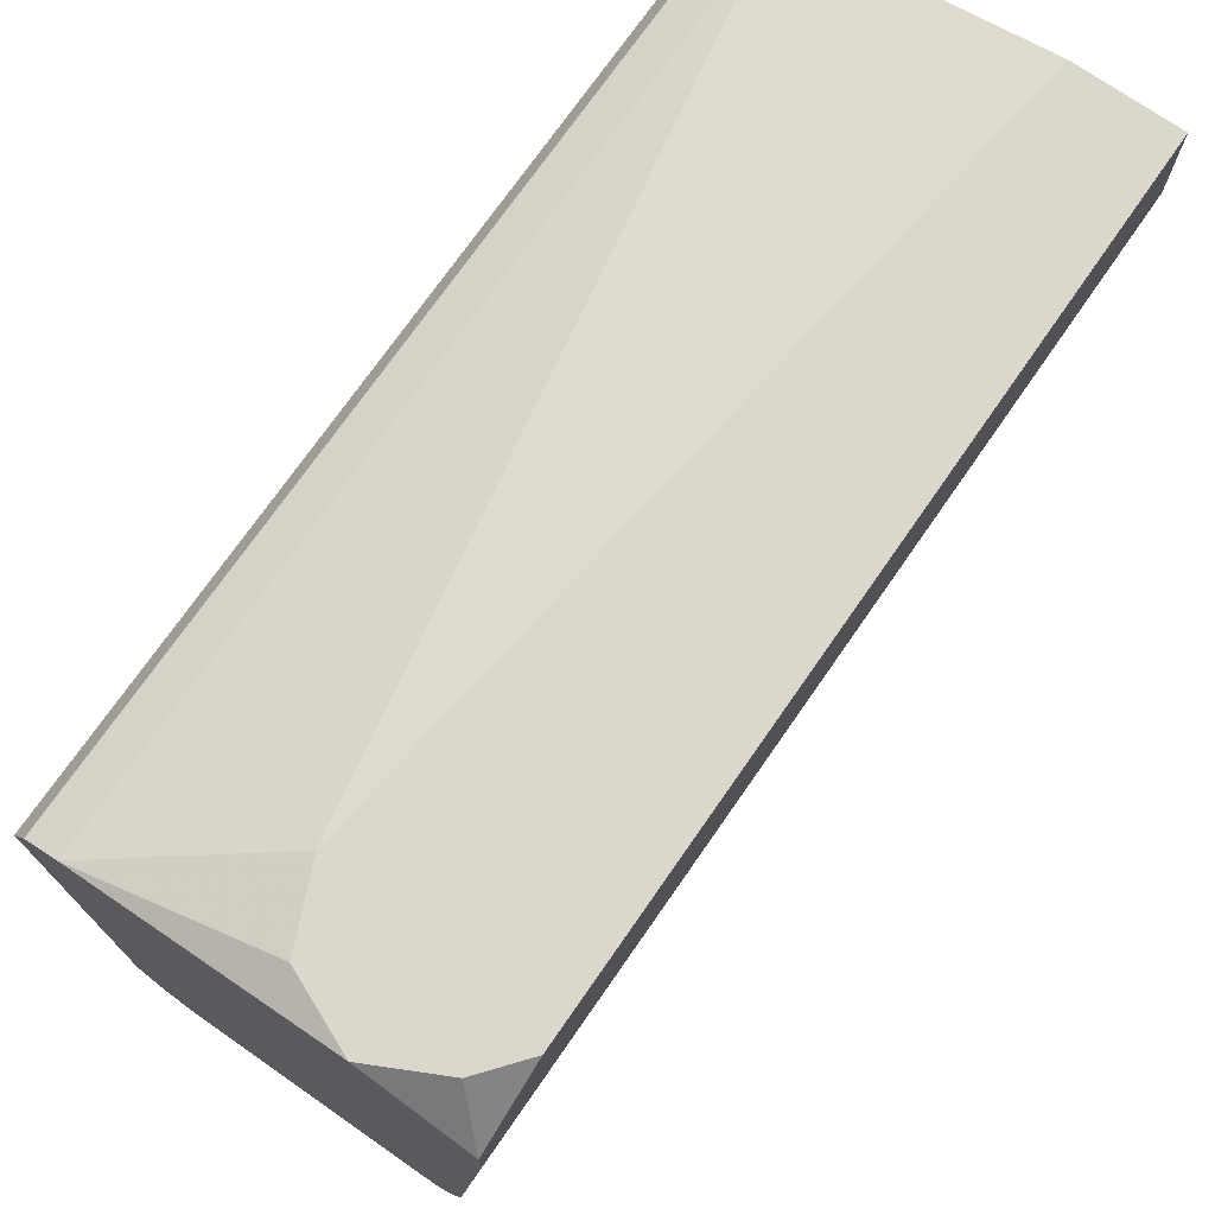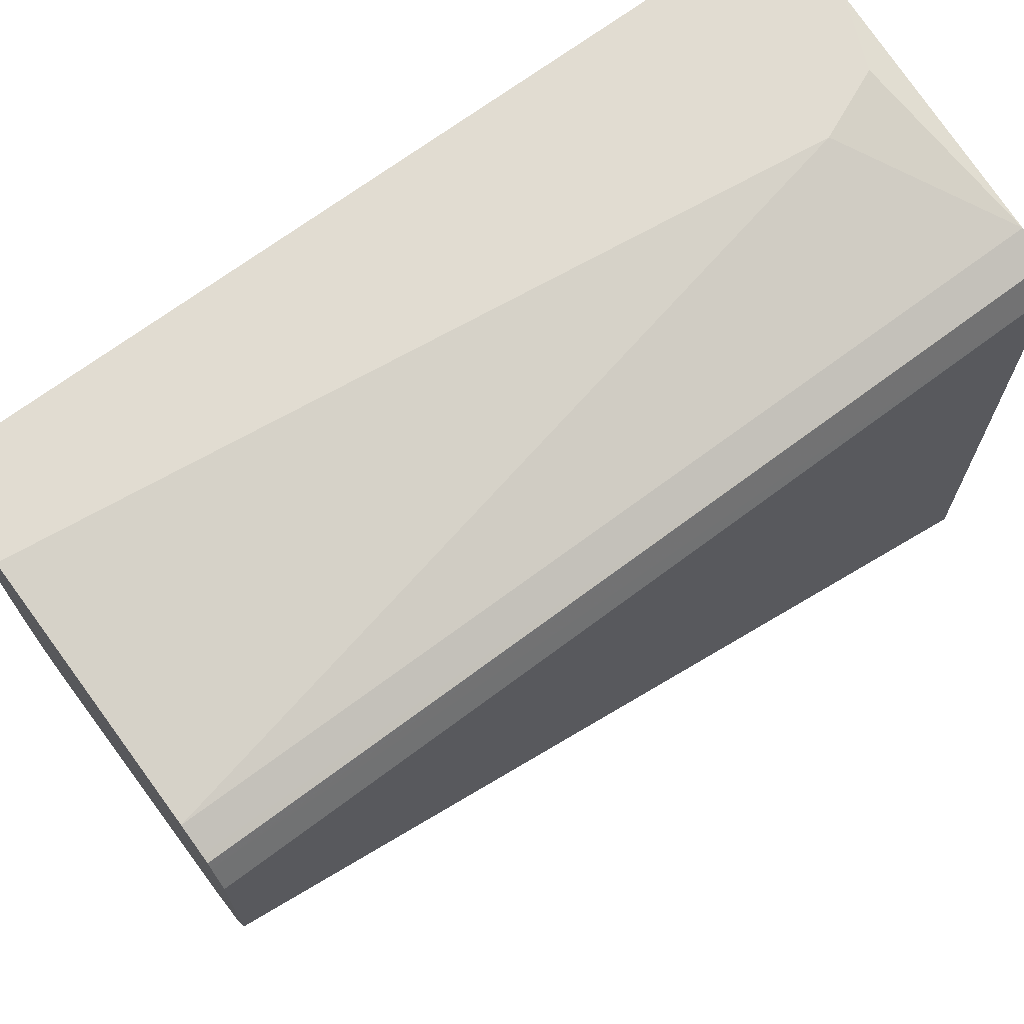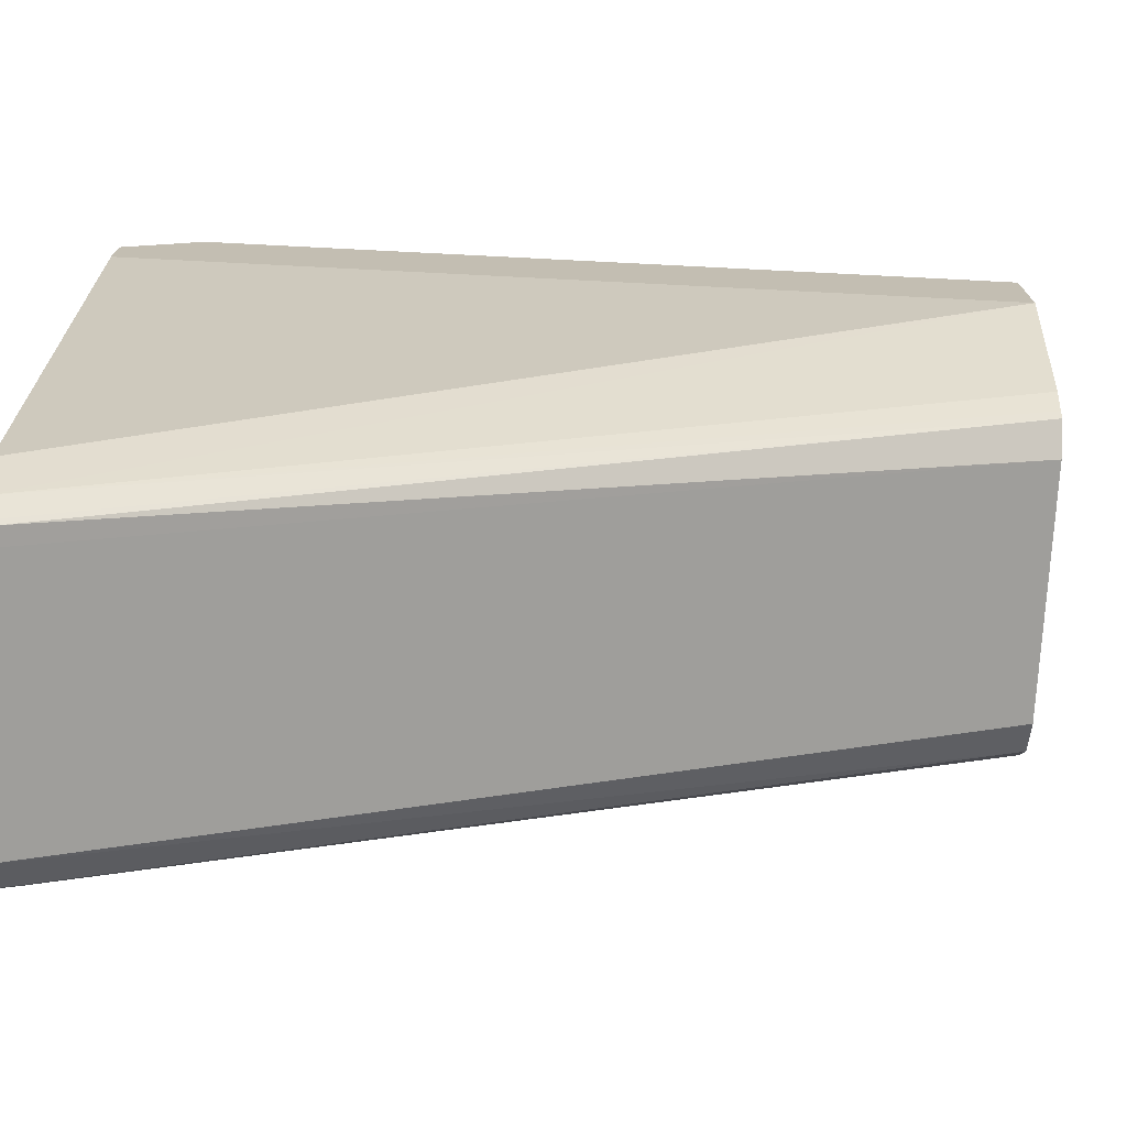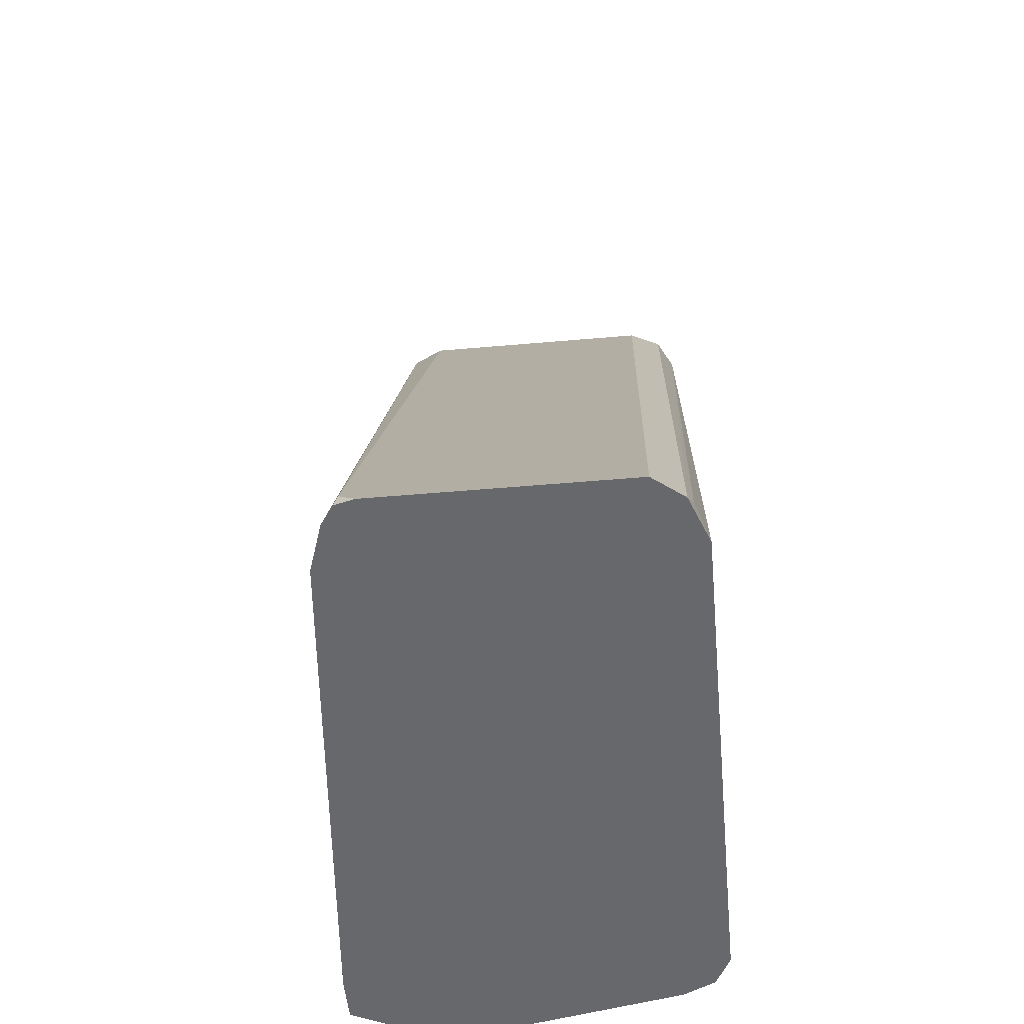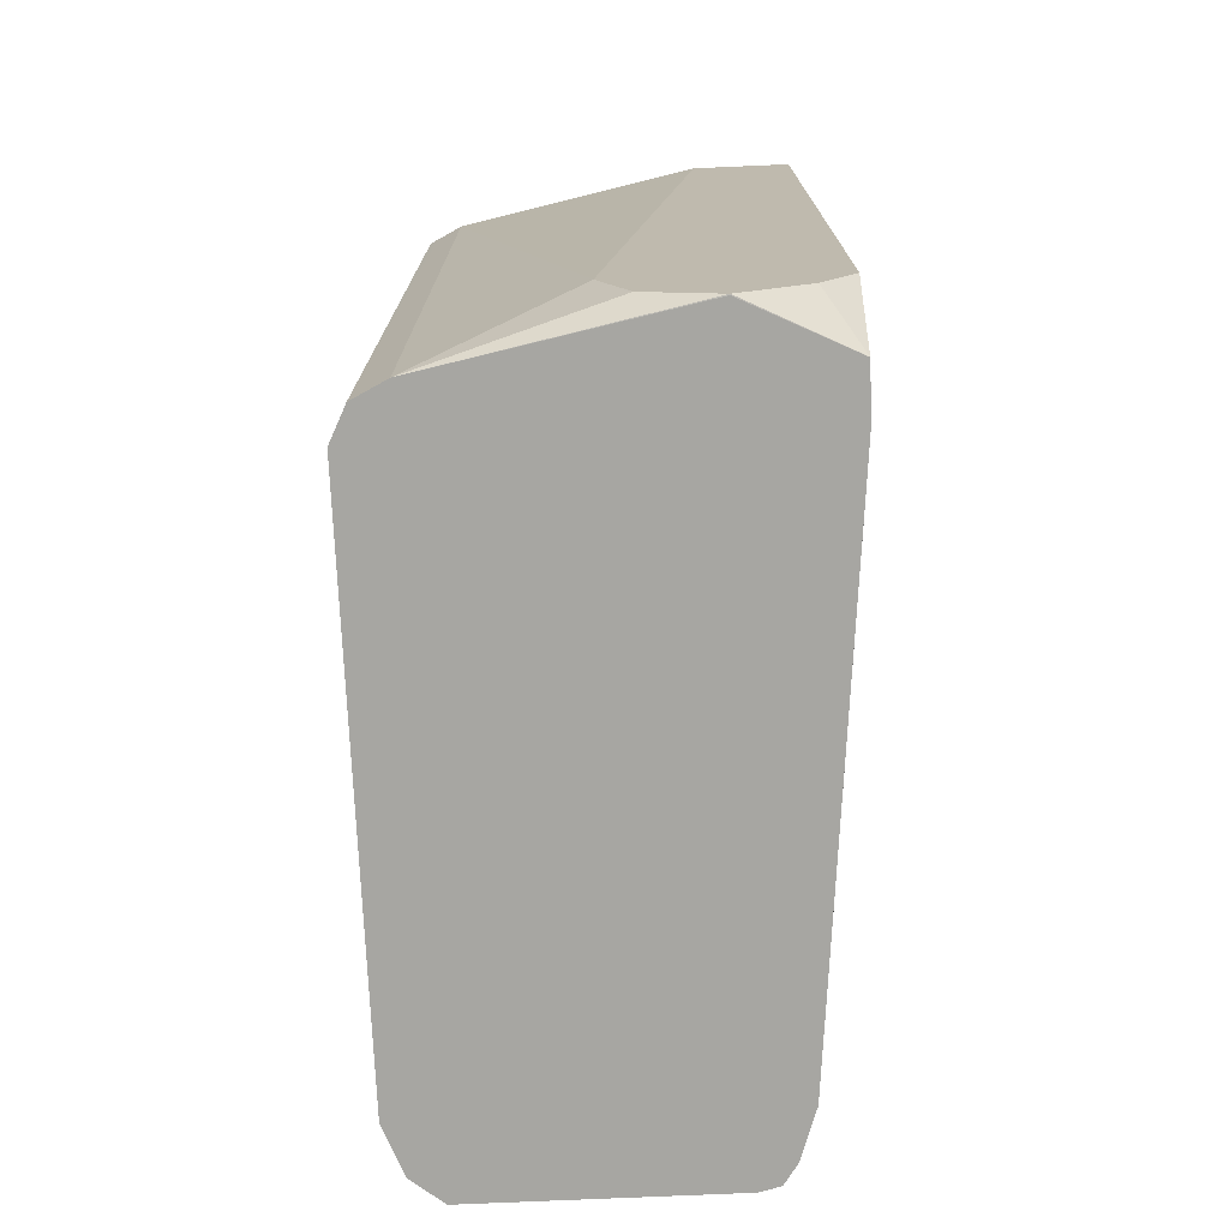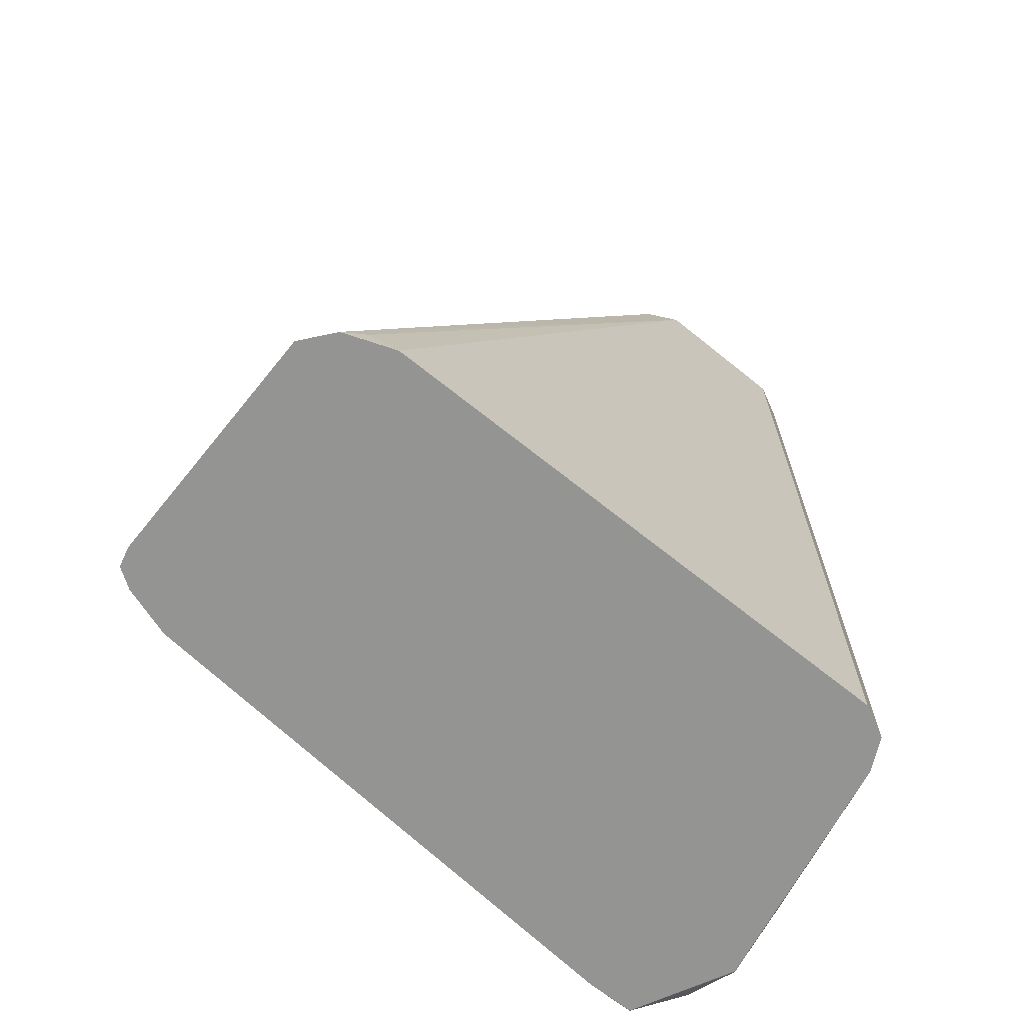
<metadata>
{"format":"obj","ext":"obj","renderer":"f3d","projection":"perspective","resolution":1024,"background":"white","views":[{"elev":73.3,"azim":-145.2,"up":"+Y"},{"elev":69.0,"azim":53.1,"up":"+Y"},{"elev":-73.0,"azim":-92.9,"up":"+Y"},{"elev":-52.3,"azim":5.4,"up":"+Z"},{"elev":-74.0,"azim":-177.5,"up":"+Z"},{"elev":-67.0,"azim":51.0,"up":"+Z"}]}
</metadata>
<code>
v 0.1513 -0.6657 -0.1715
v 0.2018 -0.6759 -0.1715
v 0.1514 -0.6659 -0.1715
v 0.1311 -0.6759 -0.1715
v 0.131 -0.6759 -0.1715
v 0.1379 -0.6657 -0.1648
v 0.1654 -0.6657 -0.1654
v 0.2085 -0.6793 -0.1715
v 0.1715 -0.6657 -0.1513
v 0.2018 -0.6759 0.004834
v 0.207 -0.6785 0.004834
v 0.131 -0.6859 -0.1715
v 0.131 -0.6657 -0.1563
v 0.2118 -0.686 -0.1715
v 0.2085 -0.6793 0.004834
v 0.2092 -0.6807 0.004834
v 0.1513 -0.6657 0.004834
v 0.1412 -0.7969 -0.1715
v 0.131 -0.686 -0.1715
v 0.131 -0.6657 0.004834
v 0.2118 -0.7969 -0.1715
v 0.2118 -0.686 0.004834
v 0.1437 -0.8045 -0.1715
v 0.131 -0.686 0.004834
v 0.2118 -0.7969 -0.1715
v 0.2081 -0.807 -0.1715
v 0.2118 -0.7162 0.004834
v 0.1446 -0.807 -0.1715
v 0.1412 -0.7162 0.004834
v 0.2093 -0.802 -0.1664
v 0.2085 -0.723 0.004834
v 0.2081 -0.807 -0.1715
v 0.2018 -0.8121 -0.1715
v 0.1473 -0.8111 -0.1715
v 0.1446 -0.723 0.004834
v 0.1436 -0.7211 0.004834
v 0.2018 -0.7263 0.004834
v 0.1514 -0.8121 -0.1715
v 0.148 -0.8104 -0.1681
v 0.1465 -0.7239 0.004834
v 0.1513 -0.7263 0.004834
f 14 22 27
f 14 16 22
f 14 27 25
f 10 36 35
f 18 23 24
f 18 24 19
f 14 25 21
f 12 18 19
f 10 35 40
f 10 16 15
f 10 22 16
f 10 27 22
f 10 31 27
f 10 37 31
f 10 41 37
f 10 40 41
f 21 25 26
f 10 15 11
f 23 28 24
f 28 35 36
f 25 30 26
f 39 41 40
f 38 41 39
f 35 39 40
f 34 39 35
f 34 38 39
f 33 41 38
f 33 37 41
f 24 28 29
f 31 33 32
f 28 36 29
f 28 34 35
f 26 32 33
f 26 31 32
f 26 27 31
f 26 30 27
f 25 27 30
f 31 37 33
f 10 29 36
f 2 23 18
f 10 20 24
f 2 38 34
f 2 33 38
f 2 26 33
f 2 21 26
f 2 14 21
f 2 8 14
f 1 7 2
f 2 34 28
f 1 9 7
f 1 20 17
f 1 13 20
f 1 6 13
f 1 5 6
f 1 4 5
f 1 3 4
f 10 24 29
f 1 17 9
f 2 28 23
f 1 2 3
f 2 18 12
f 9 17 10
f 8 16 14
f 8 15 16
f 8 11 15
f 5 13 6
f 5 20 13
f 5 24 20
f 5 19 24
f 10 17 20
f 4 12 5
f 2 11 8
f 2 10 11
f 2 9 10
f 2 7 9
f 2 4 3
f 2 12 4
f 5 12 19

</code>
